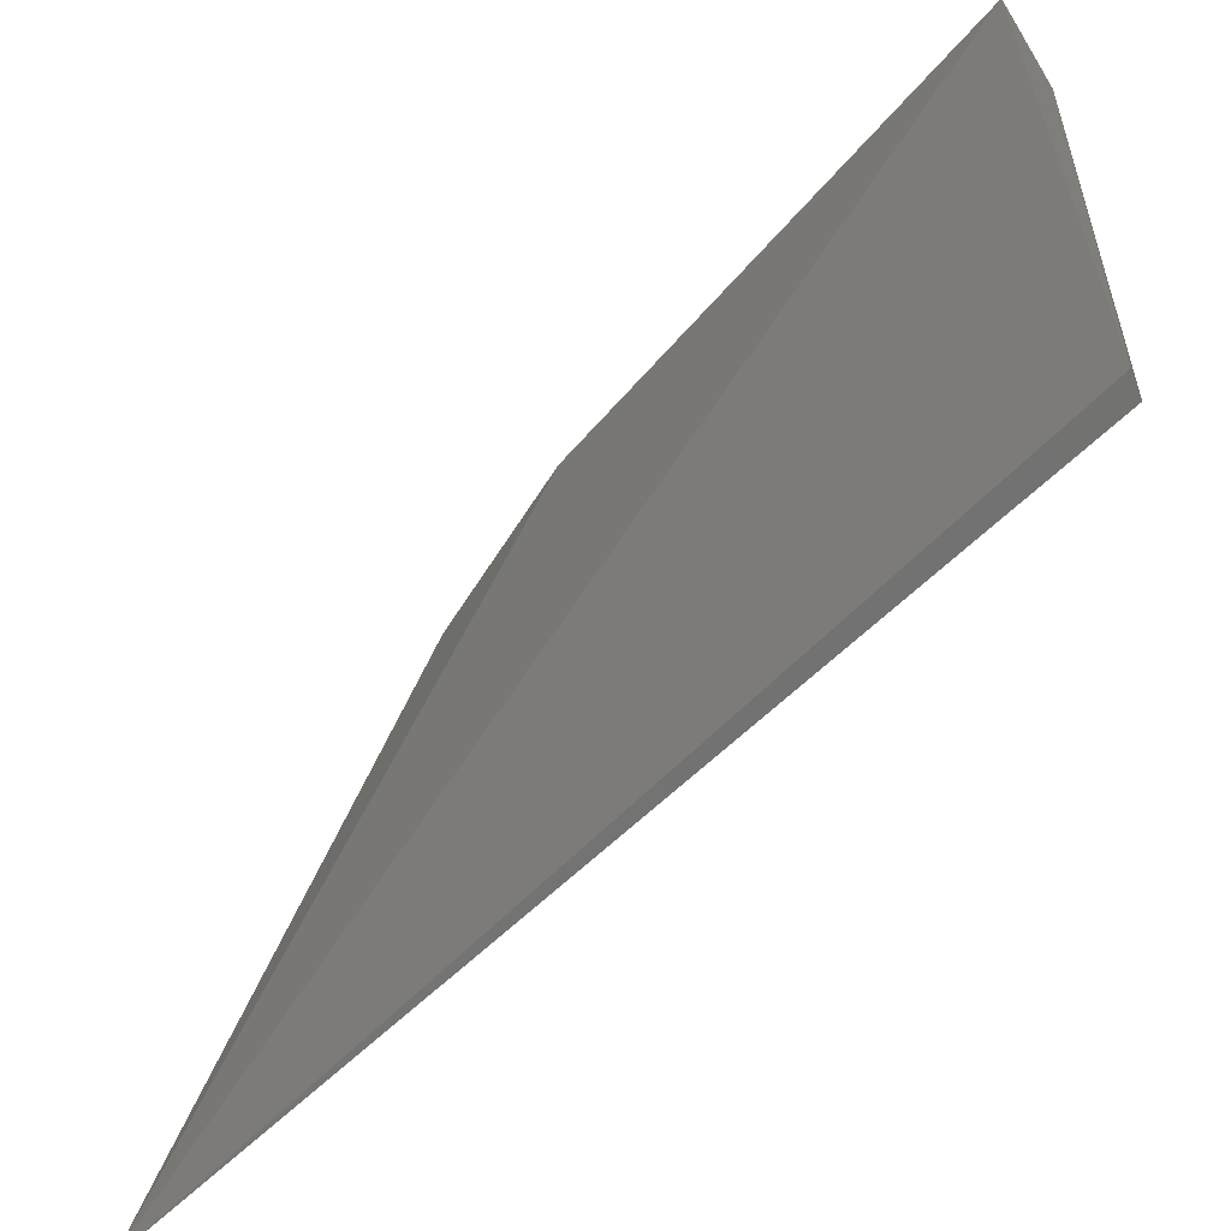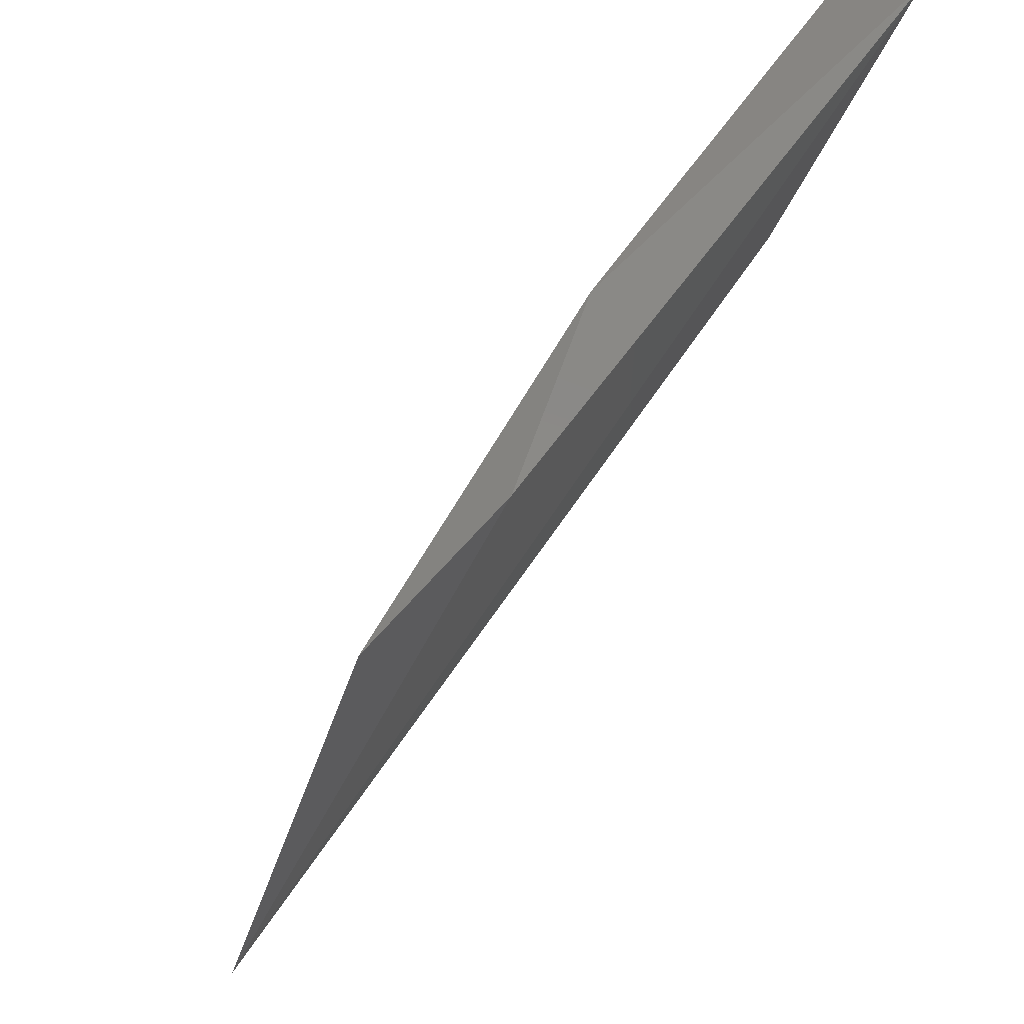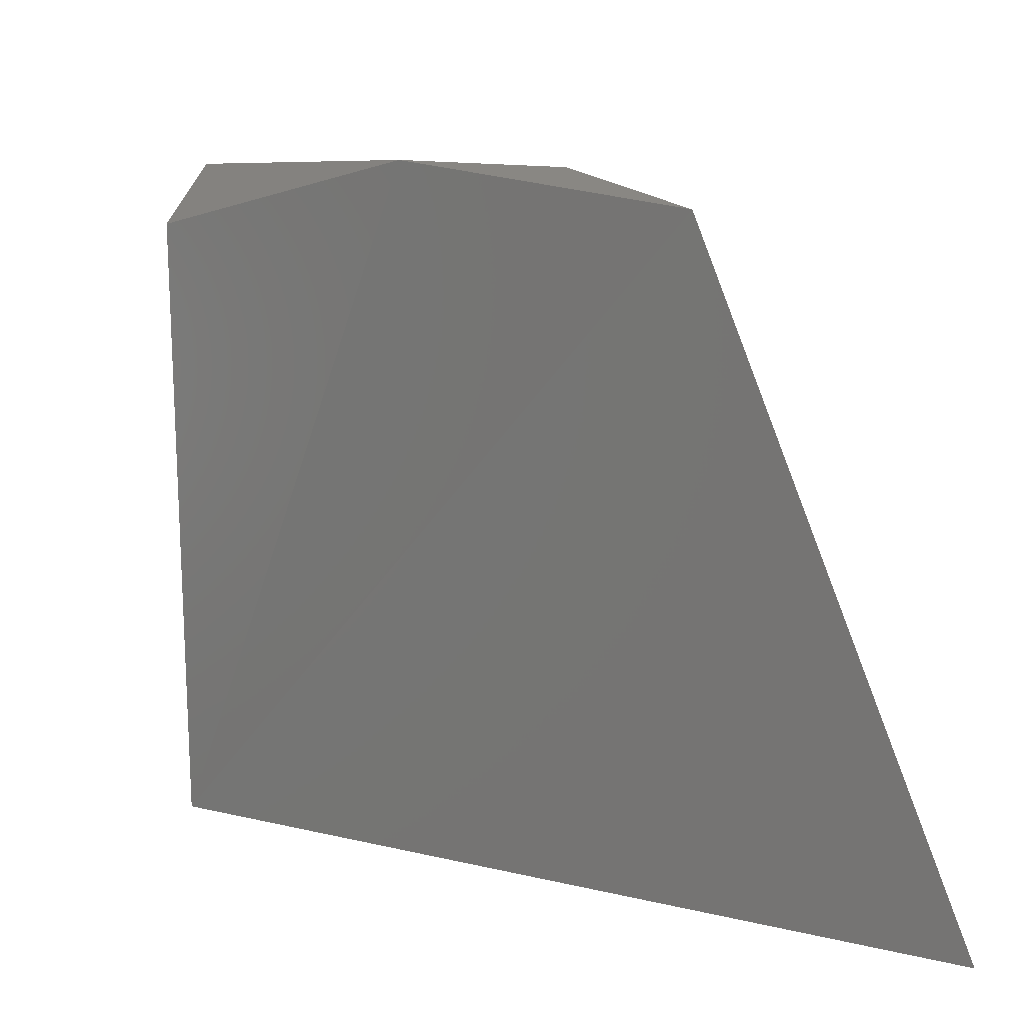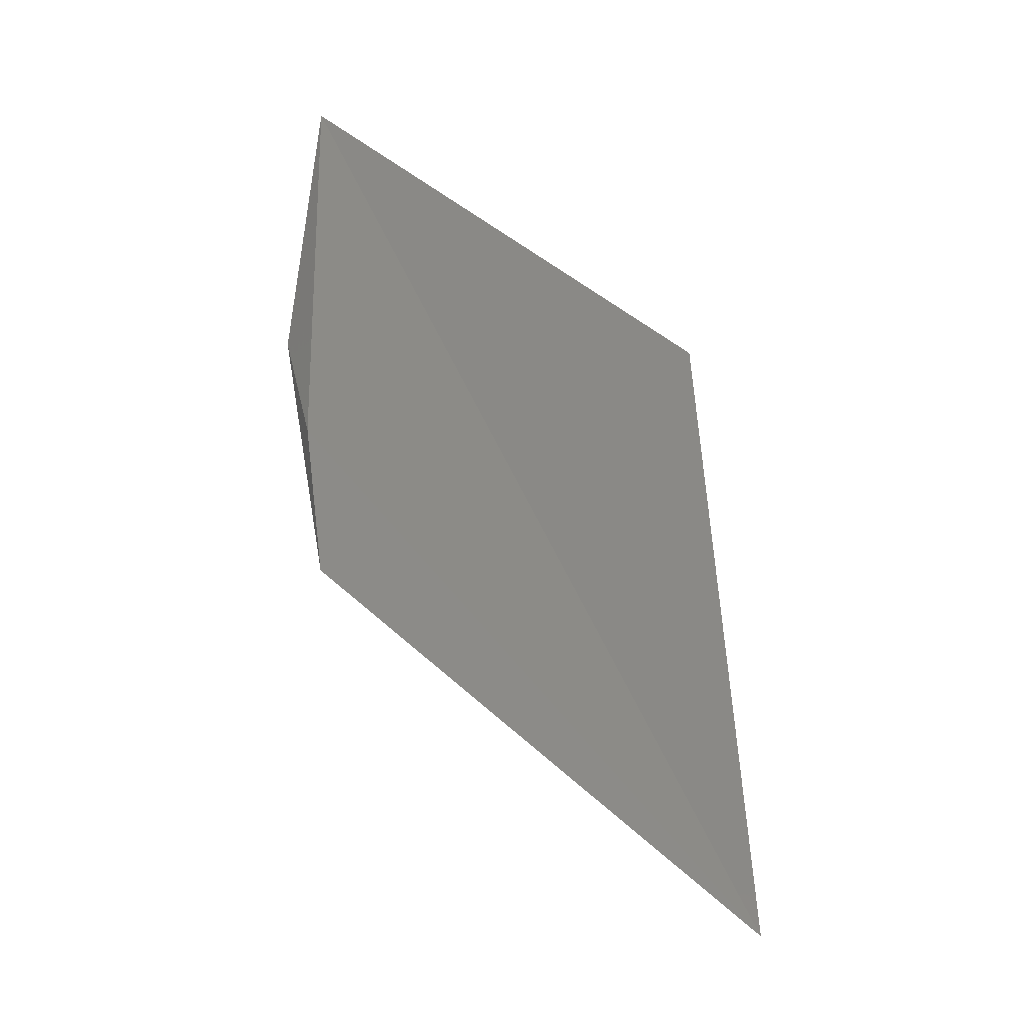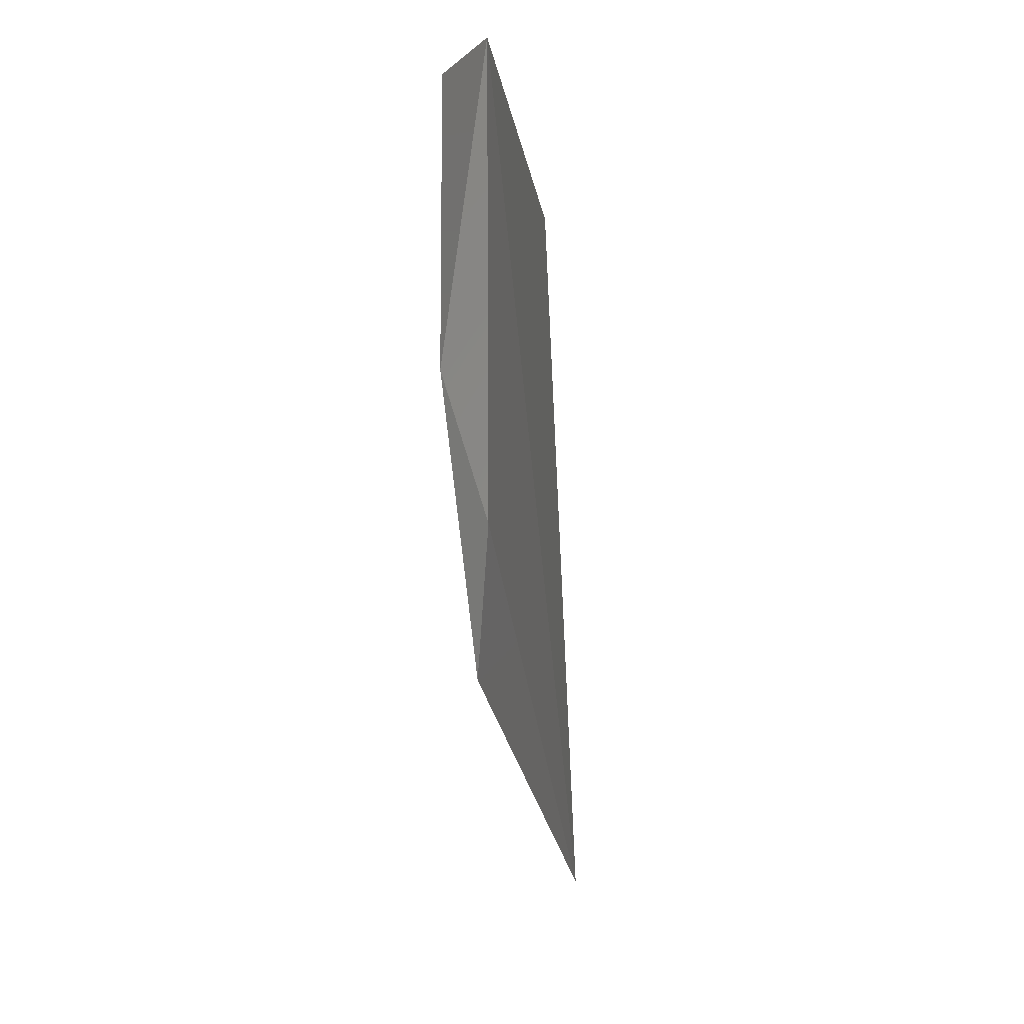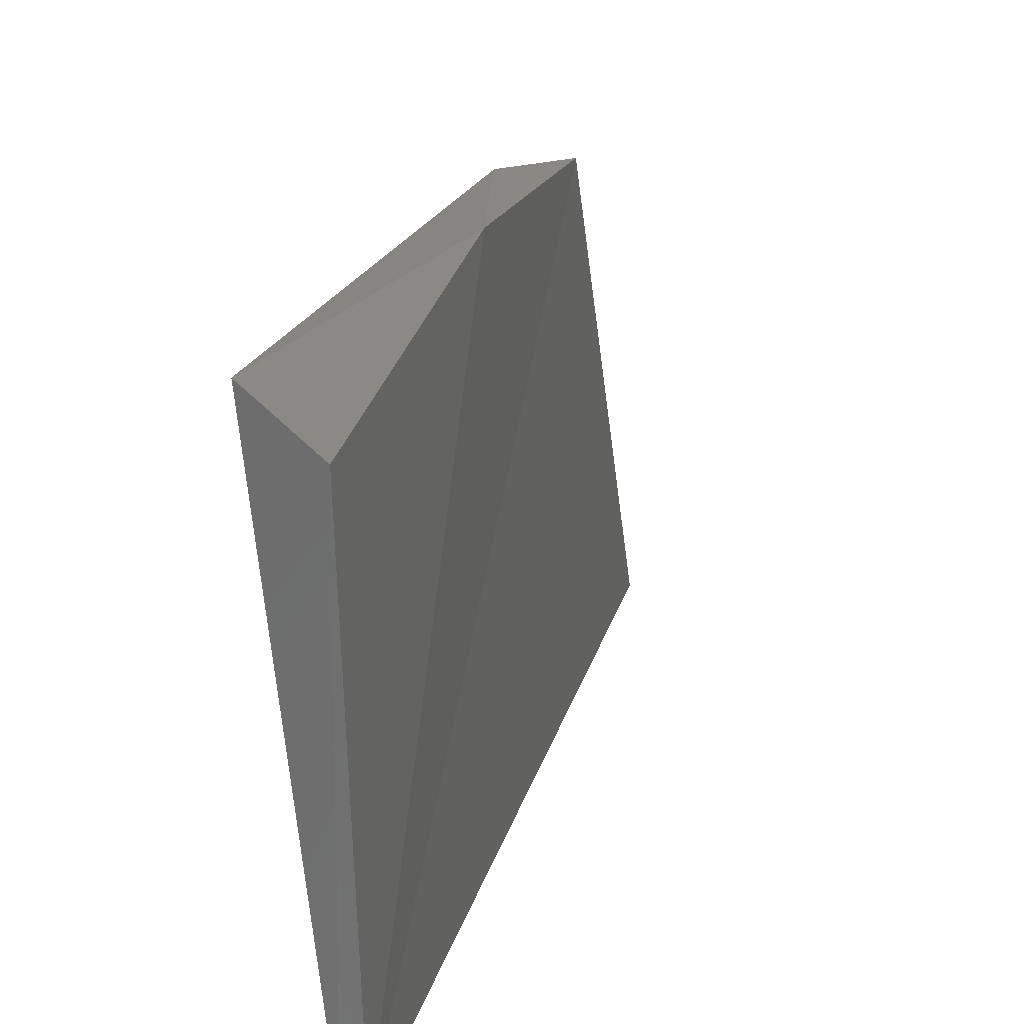
<metadata>
{"format":"stl","ext":"stl","renderer":"f3d","projection":"perspective","resolution":1024,"background":"white","views":[{"elev":-64.1,"azim":-42.3,"up":"+Y"},{"elev":78.7,"azim":-141.7,"up":"+Y"},{"elev":5.0,"azim":136.0,"up":"+Y"},{"elev":-37.7,"azim":-125.4,"up":"+Z"},{"elev":-4.9,"azim":-169.8,"up":"+Z"},{"elev":26.7,"azim":19.3,"up":"+Y"}]}
</metadata>
<code>
# stl→obj: 8 verts, 12 faces
v -0.6955 -0.1913 -0.4788
v -0.6977 -0.1913 -0.5119
v -0.697 -0.1701 -0.5019
v -0.6959 -0.1682 -0.49
v -0.6955 -0.1701 -0.4777
v -0.6977 -0.1686 -0.4959
v -0.6978 -0.1678 -0.4771
v -0.6962 -0.1913 -0.4784
f 1 2 3
f 1 3 4
f 4 5 1
f 6 7 4
f 6 2 7
f 3 2 6
f 3 6 4
f 5 4 7
f 5 7 8
f 7 2 8
f 1 5 8
f 1 8 2

</code>
